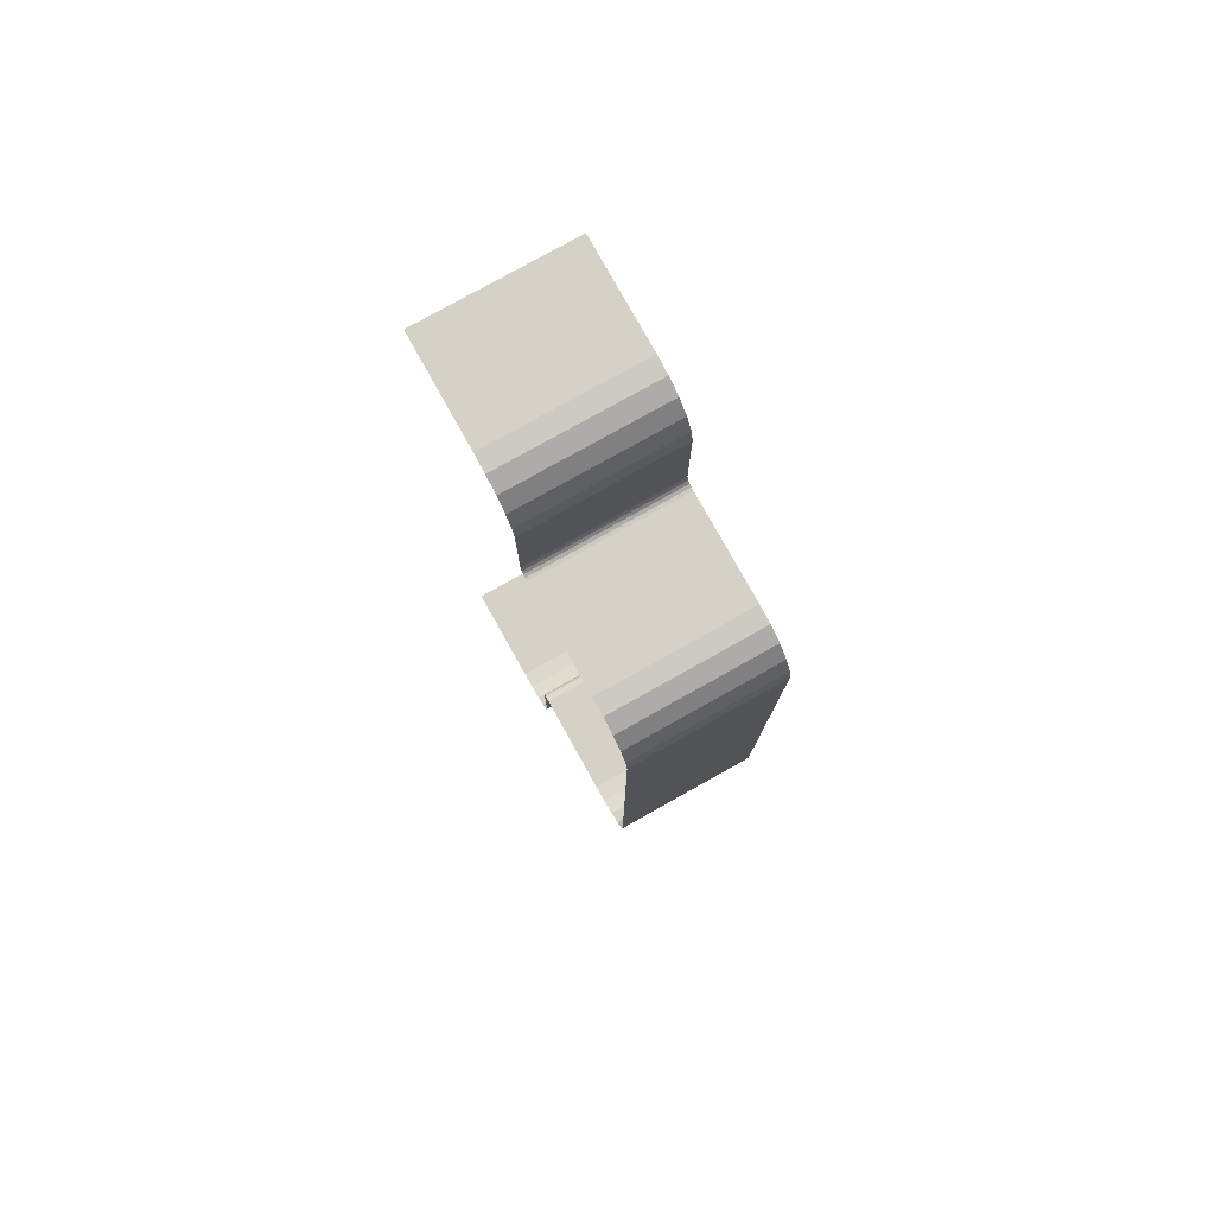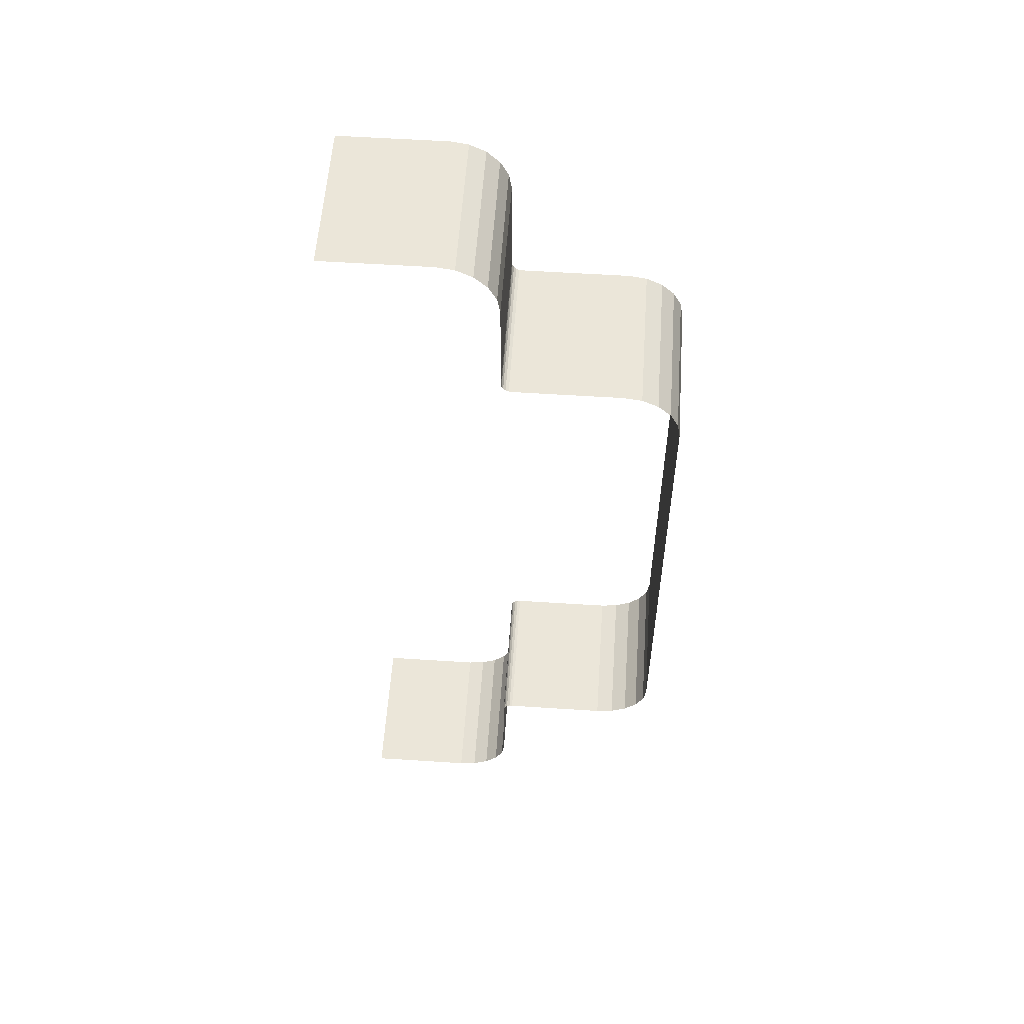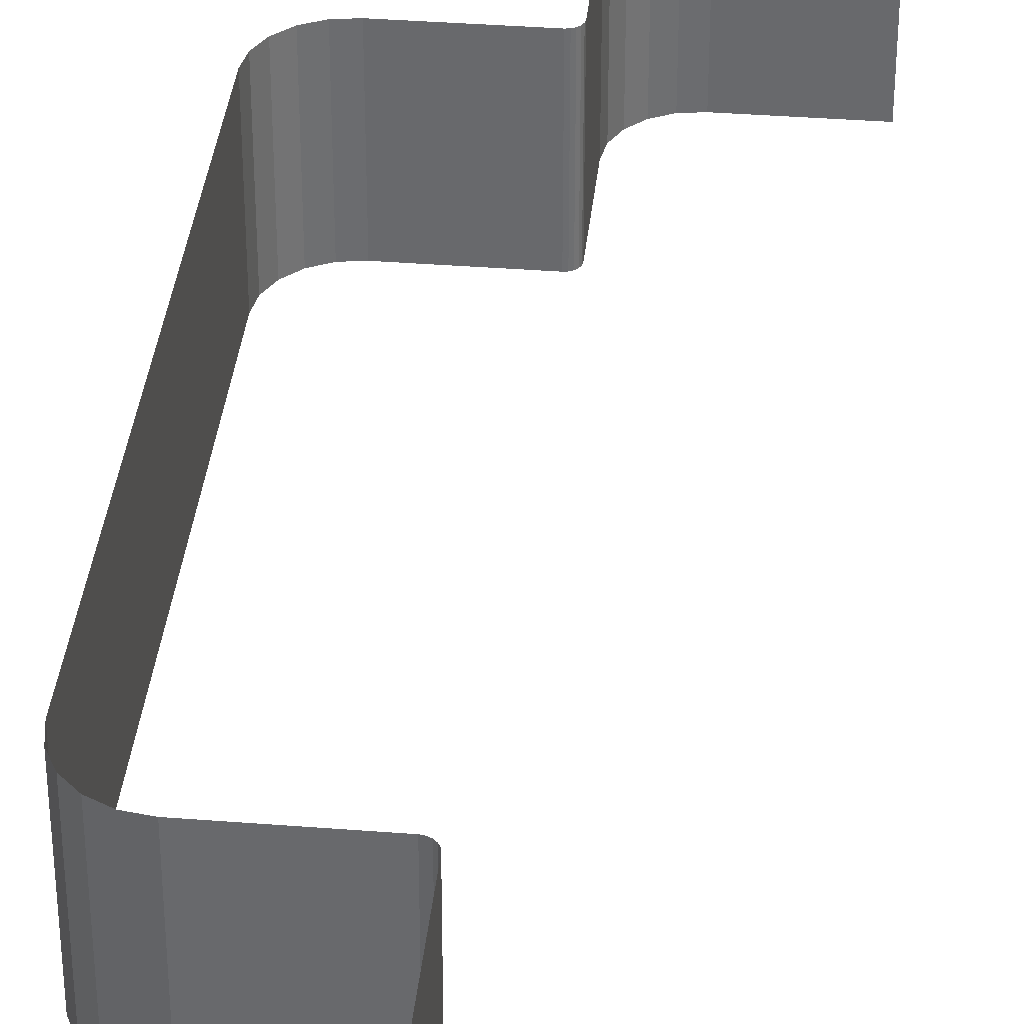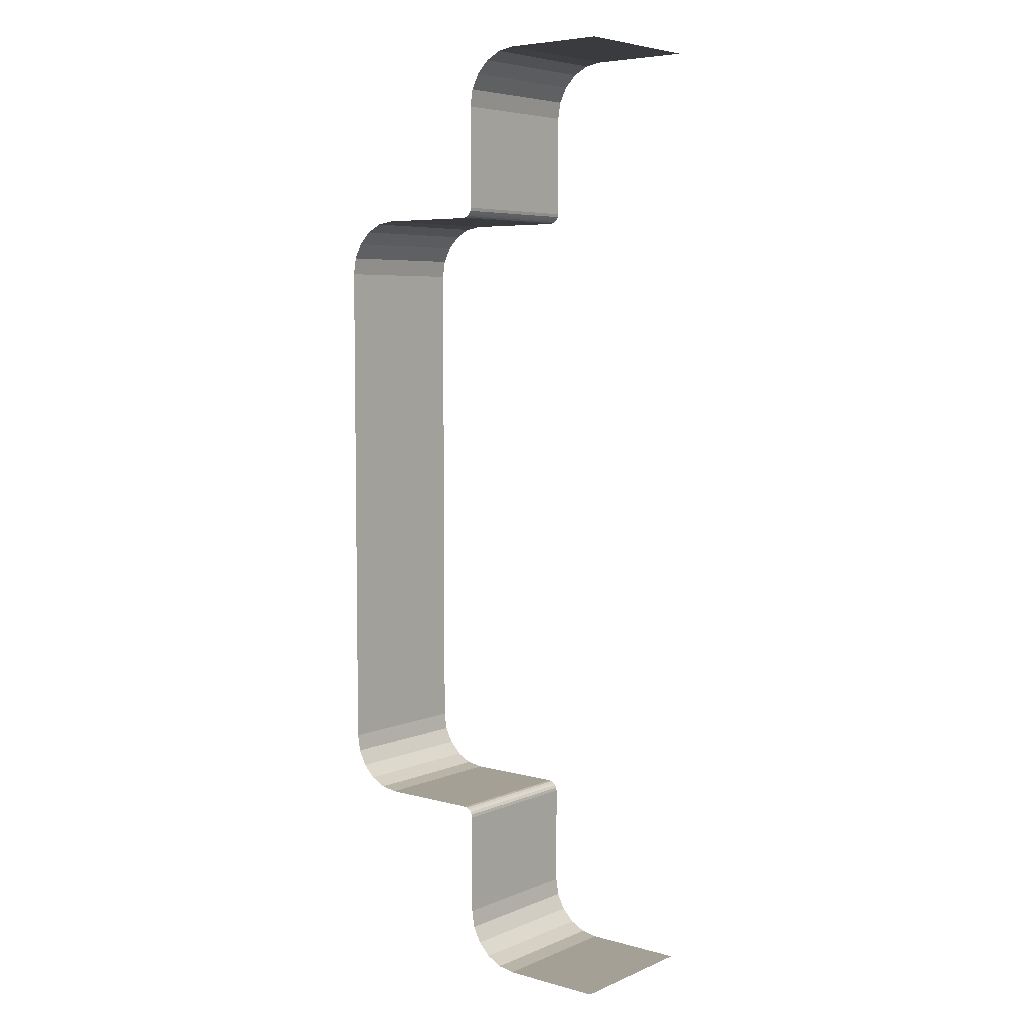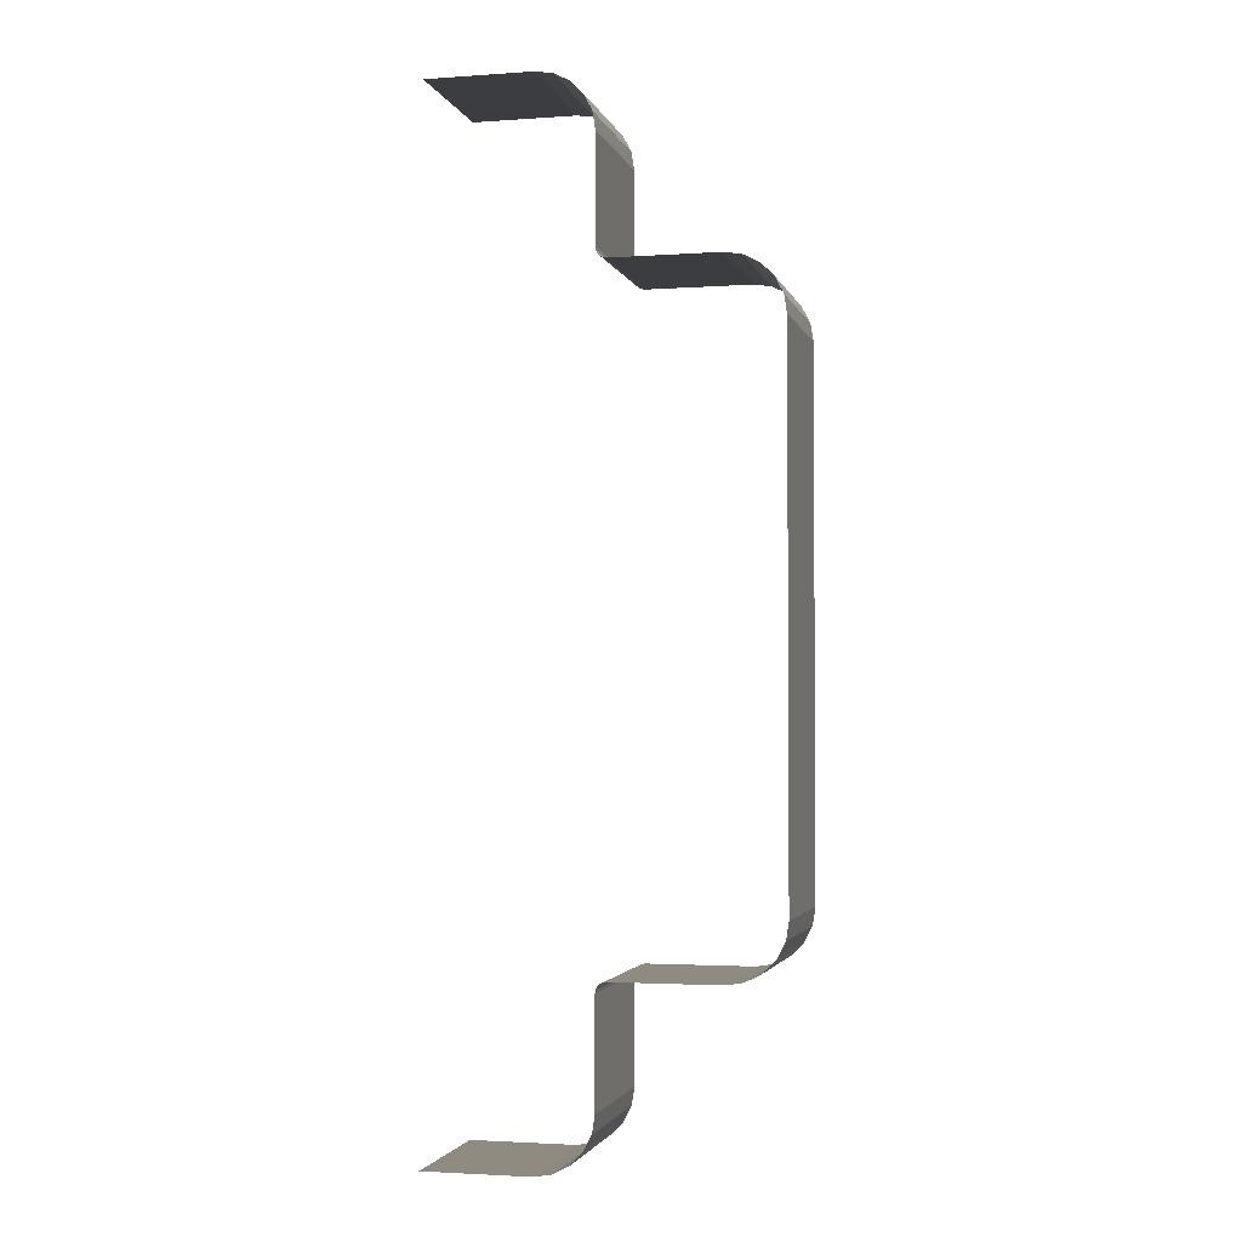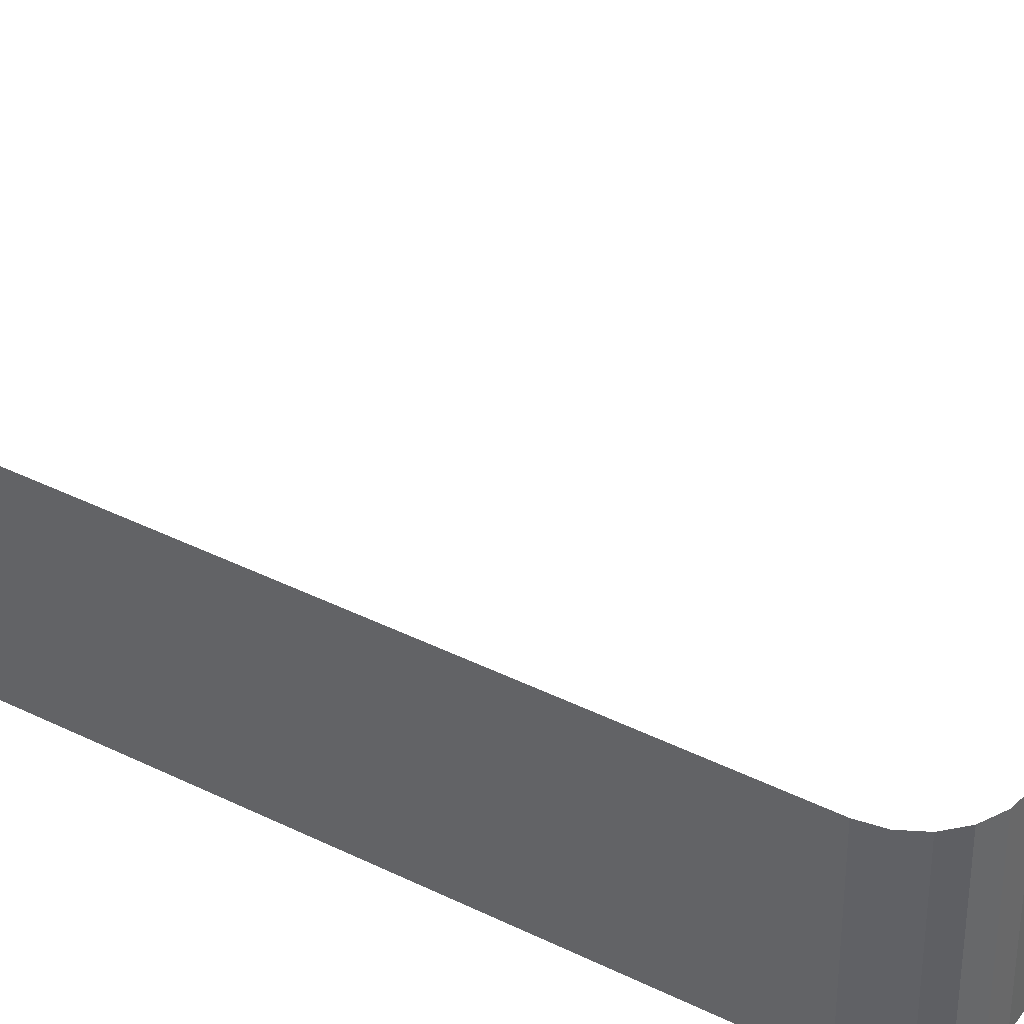
<metadata>
{"format":"obj","ext":"obj","renderer":"f3d","projection":"perspective","resolution":1024,"background":"white","views":[{"elev":79.0,"azim":-119.2,"up":"+Z"},{"elev":56.6,"azim":-176.1,"up":"+Z"},{"elev":36.6,"azim":5.8,"up":"+Y"},{"elev":5.9,"azim":39.2,"up":"+Z"},{"elev":-2.5,"azim":-166.3,"up":"+Z"},{"elev":40.7,"azim":-58.7,"up":"+Y"}]}
</metadata>
<code>
g default
v -2.812 1.932 2.996
v -2.812 1.932 8.989
v -2.812 1.932 -2.996
v -2.812 1.932 14.98
v -2.812 1.932 -14.98
v -2.812 1.932 -8.989
v 0.4093 1.932 18.2
v 6.402 1.932 18.2
v 6.402 1.932 -18.2
v 6.585 1.932 -18.23
v 6.751 1.932 -18.32
v 6.882 1.932 -18.45
v 6.967 1.932 -18.61
v 6.996 1.932 -18.8
v -0.586 1.932 18.04
v -1.484 1.932 17.59
v -2.196 1.932 16.87
v -2.654 1.932 15.98
v -2.654 1.932 -15.98
v -2.196 1.932 -16.87
v -1.484 1.932 -17.59
v -0.586 1.932 -18.04
v 0.4093 1.932 -18.2
v 6.996 1.932 18.8
v 6.967 1.932 18.61
v 6.882 1.932 18.45
v 6.751 1.932 18.32
v 6.585 1.932 18.23
v 10.22 1.932 28.01
v 16.21 1.932 28.01
v 6.996 1.932 -24.79
v 9.221 1.932 27.85
v 8.323 1.932 27.39
v 7.611 1.932 26.68
v 7.153 1.932 25.78
v 6.996 1.932 24.79
v 16.21 1.932 -28.01
v 10.22 1.932 -28.01
v 7.153 1.932 -25.78
v 7.611 1.932 -26.68
v 8.323 1.932 -27.39
v 9.221 1.932 -27.85
v -2.812 10.51 8.989
v -2.812 10.51 2.996
v -2.812 10.51 -2.996
v -2.812 10.51 14.98
v -2.812 10.51 -8.989
v -2.812 10.51 -14.98
v 6.402 10.51 18.2
v 0.4093 10.51 18.2
v 6.402 10.51 -18.2
v 6.585 10.51 -18.23
v 6.751 10.51 -18.32
v 6.882 10.51 -18.45
v 6.967 10.51 -18.61
v 6.996 10.51 -18.8
v -0.586 10.51 18.04
v -1.484 10.51 17.59
v -2.196 10.51 16.87
v -2.654 10.51 15.98
v -2.654 10.51 -15.98
v -2.196 10.51 -16.87
v -1.484 10.51 -17.59
v -0.586 10.51 -18.04
v 0.4093 10.51 -18.2
v 6.996 10.51 18.8
v 6.967 10.51 18.61
v 6.882 10.51 18.45
v 6.751 10.51 18.32
v 6.585 10.51 18.23
v 16.21 10.51 28.01
v 10.22 10.51 28.01
v 6.996 10.51 -24.79
v 9.221 10.51 27.85
v 8.323 10.51 27.39
v 7.611 10.51 26.68
v 7.153 10.51 25.78
v 6.996 10.51 24.79
v 10.22 10.51 -28.01
v 16.21 10.51 -28.01
v 7.153 10.51 -25.78
v 7.611 10.51 -26.68
v 8.323 10.51 -27.39
v 9.221 10.51 -27.85
g wall_Flat1
f 2 1 44 43
f 1 3 45 44
f 4 2 43 46
f 6 5 48 47
f 3 6 47 45
f 8 7 50 49
f 9 10 52 51
f 10 11 53 52
f 11 12 54 53
f 12 13 55 54
f 13 14 56 55
f 7 15 57 50
f 15 16 58 57
f 16 17 59 58
f 17 18 60 59
f 18 4 46 60
f 5 19 61 48
f 19 20 62 61
f 20 21 63 62
f 21 22 64 63
f 22 23 65 64
f 24 25 67 66
f 25 26 68 67
f 26 27 69 68
f 27 28 70 69
f 28 8 49 70
f 30 29 72 71
f 14 31 73 56
f 29 32 74 72
f 32 33 75 74
f 33 34 76 75
f 34 35 77 76
f 35 36 78 77
f 38 37 80 79
f 23 9 51 65
f 36 24 66 78
f 31 39 81 73
f 39 40 82 81
f 40 41 83 82
f 41 42 84 83
f 42 38 79 84

</code>
